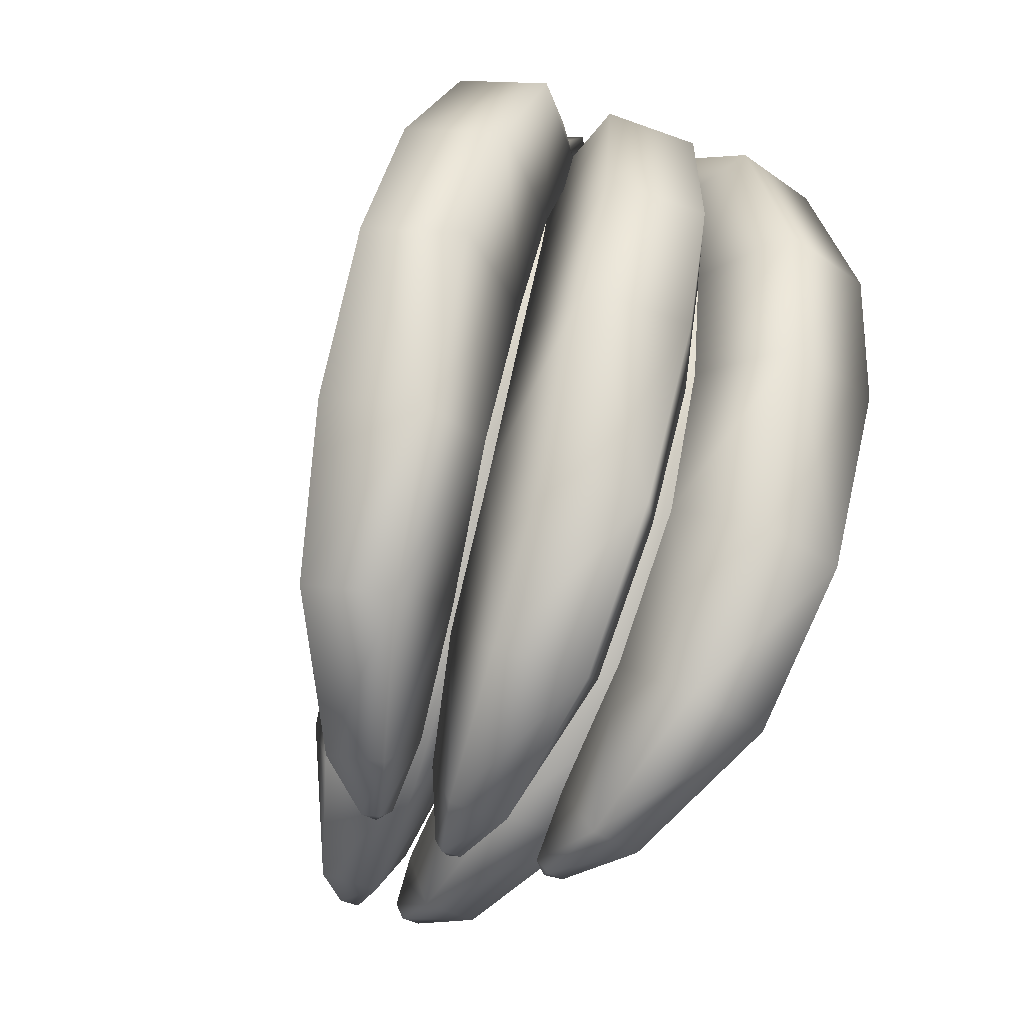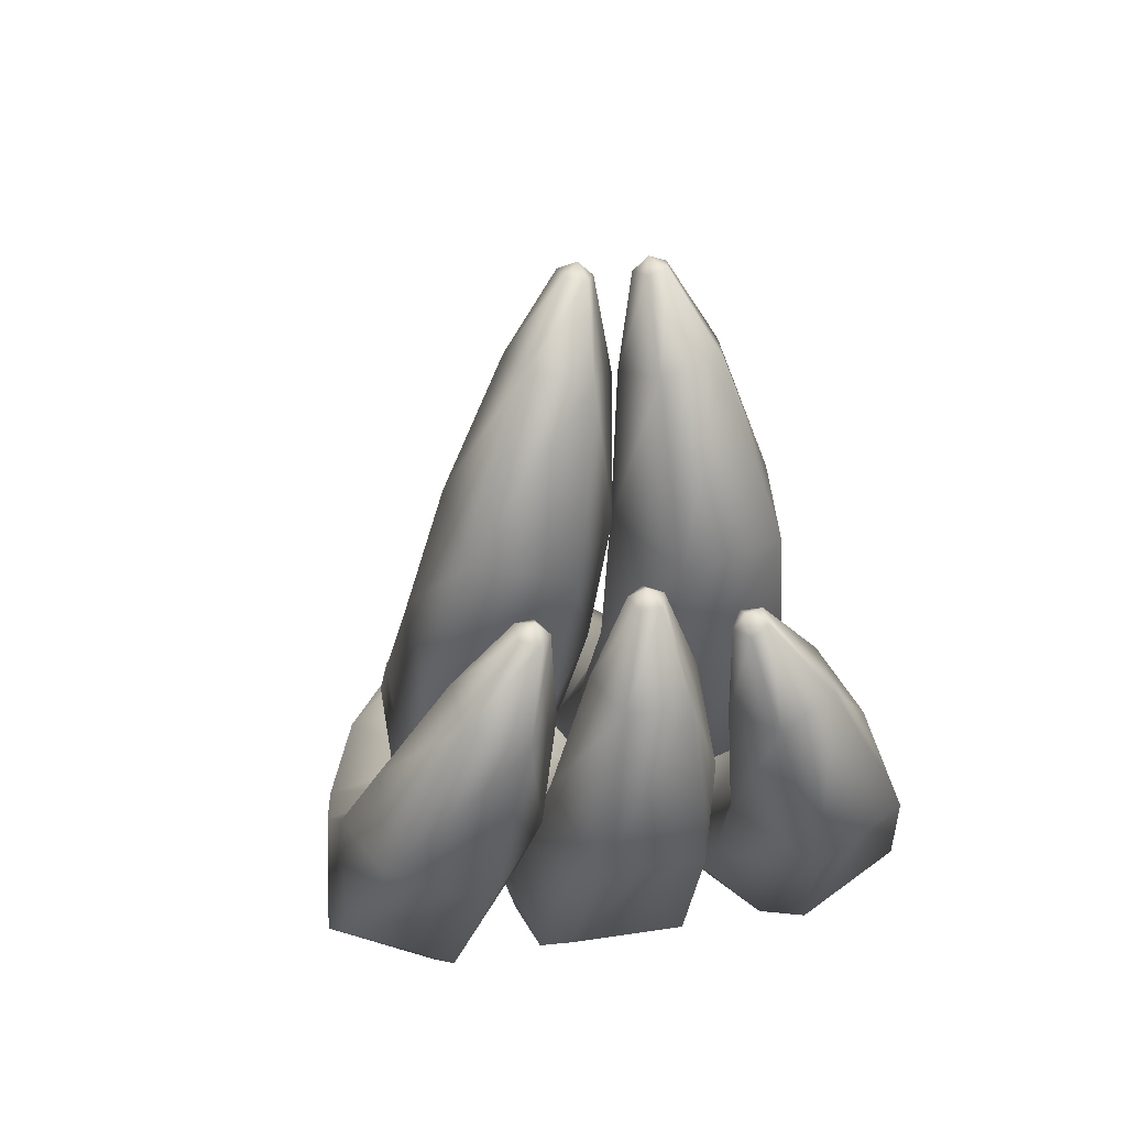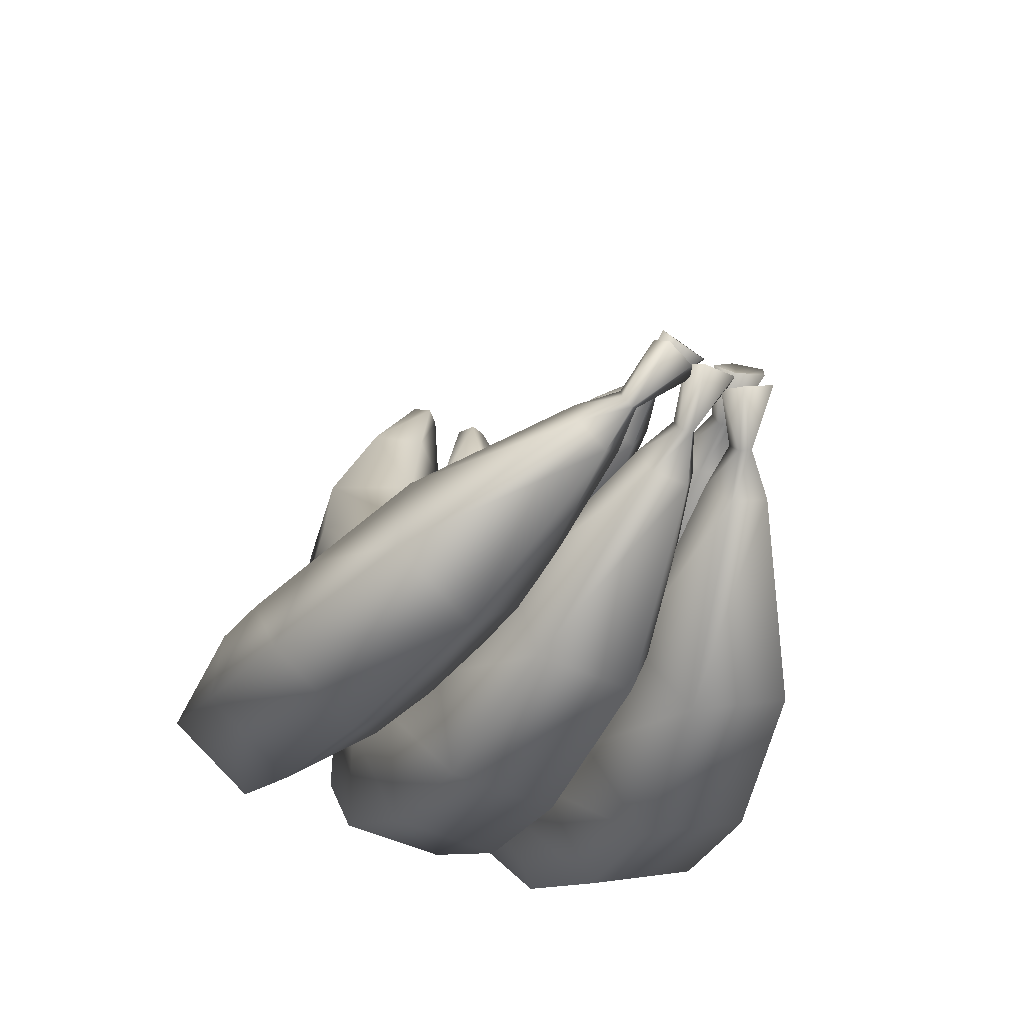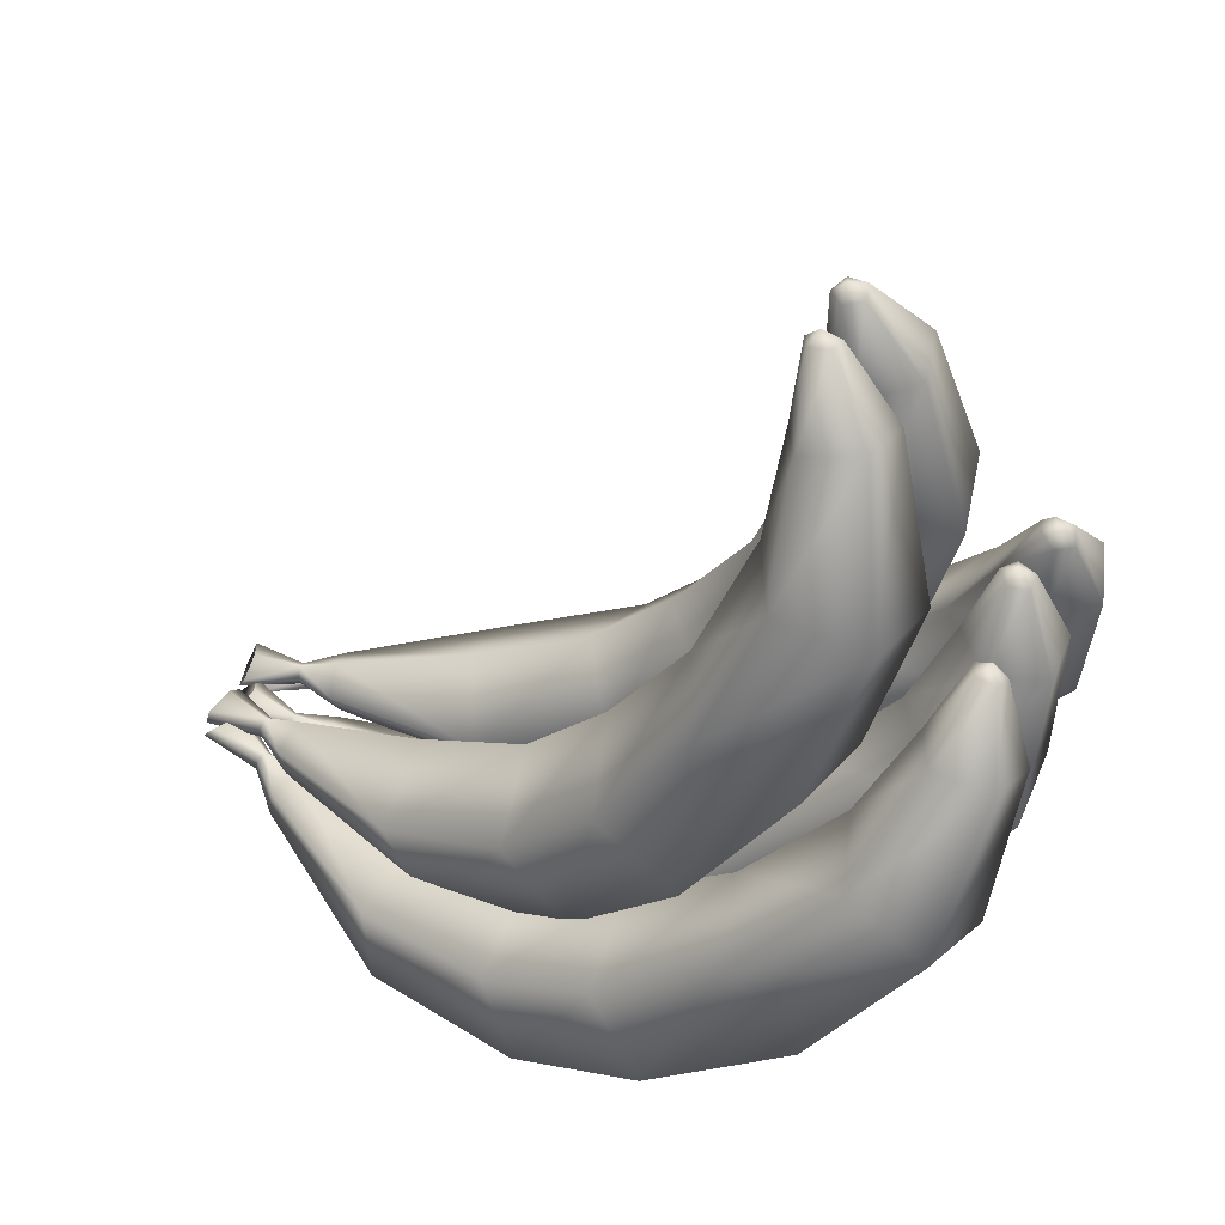
<metadata>
{"format":"obj","ext":"obj","renderer":"f3d","projection":"perspective","resolution":1024,"background":"white","views":[{"elev":-62.4,"azim":159.9,"up":"+Y"},{"elev":32.7,"azim":-12.1,"up":"+Z"},{"elev":-53.5,"azim":154.6,"up":"+Z"},{"elev":46.5,"azim":-67.9,"up":"+Z"}]}
</metadata>
<code>
g banana_bunch Mesh
v 0.09399 -0.2046 -0.1318
v 0.05503 -0.2995 -0.2051
v 0.05773 -0.1276 -0.3565
v 0.09835 -0.06249 -0.2498
v -0.07103 -0.2995 -0.2051
v -0.07373 -0.1276 -0.3565
v -0.11 -0.2046 -0.1318
v -0.1143 -0.06249 -0.2498
v -0.007997 -0.146 -0.08647
v -0.007997 -0.02228 -0.1838
v 0.003824 -0.3725 0.2807
v 0.01113 -0.3503 0.2844
v -0.007998 -0.3556 0.2957
v -0.01982 -0.3725 0.2807
v -0.02712 -0.3503 0.2844
v -0.007998 -0.3366 0.2867
v 0.02069 0.564 -0.2801
v 0.00973 0.586 -0.3056
v -0.007998 0.5586 -0.2868
v -0.02573 0.586 -0.3056
v -0.03668 0.564 -0.2801
v -0.007998 0.5503 -0.2643
v 0.09496 0.07801 -0.3211
v -0.007997 0.1017 -0.2501
v -0.111 0.07801 -0.3211
v -0.07163 0.03968 -0.4359
v 0.05563 0.03968 -0.4359
v 0.04963 0.2529 -0.452
v 0.08525 0.2591 -0.3426
v -0.06563 0.2529 -0.452
v -0.1012 0.2591 -0.3426
v -0.007997 0.263 -0.2749
v 0.01363 0.4657 -0.3528
v 0.027 0.4568 -0.3127
v -0.02962 0.4657 -0.3528
v -0.04299 0.4568 -0.3127
v -0.007997 0.4512 -0.2879
v -0.00017 0.5069 -0.3163
v 0.004668 0.5035 -0.3018
v -0.01582 0.5069 -0.3163
v -0.02066 0.5035 -0.3018
v -0.007997 0.5014 -0.2928
v 0.08311 -0.312 0.02778
v 0.04831 -0.4064 -0.02283
v -0.0643 -0.4064 -0.02283
v -0.0991 -0.312 0.02778
v -0.007998 -0.2536 0.05906
v 0.04879 -0.3456 0.1881
v 0.0271 -0.4123 0.185
v -0.0431 -0.4123 0.185
v -0.06479 -0.3456 0.1881
v -0.007998 -0.3044 0.19
v 0.2945 -0.1598 -0.09528
v 0.3143 -0.254 -0.1767
v 0.3224 -0.07378 -0.318
v 0.3005 -0.01094 -0.2046
v 0.2027 -0.2883 -0.2244
v 0.2061 -0.1095 -0.3677
v 0.114 -0.2153 -0.1725
v 0.1123 -0.06878 -0.2851
v 0.1708 -0.1359 -0.09268
v 0.1706 -0.007846 -0.1843
v 0.1123 -0.3855 0.2544
v 0.111 -0.3627 0.2603
v 0.09149 -0.3741 0.2637
v 0.0914 -0.3919 0.2455
v 0.07718 -0.3731 0.2459
v 0.08931 -0.355 0.255
v 0.0619 0.5706 -0.2699
v 0.05518 0.5912 -0.298
v 0.04051 0.5584 -0.2869
v 0.02382 0.5816 -0.3114
v 0.01115 0.555 -0.2917
v 0.03468 0.5482 -0.266
v 0.283 0.1296 -0.2736
v 0.1591 0.1174 -0.2472
v 0.1008 0.07365 -0.3516
v 0.1886 0.05893 -0.4425
v 0.3012 0.09353 -0.3943
v 0.2403 0.2976 -0.4142
v 0.2299 0.3025 -0.2995
v 0.1383 0.2662 -0.4578
v 0.06493 0.2518 -0.3701
v 0.1216 0.2742 -0.2722
v 0.1106 0.4818 -0.3387
v 0.1104 0.4729 -0.2964
v 0.07237 0.4701 -0.3551
v 0.04845 0.4539 -0.3229
v 0.07194 0.4556 -0.2866
v 0.07318 0.5139 -0.3106
v 0.07312 0.5105 -0.2953
v 0.05933 0.5096 -0.3165
v 0.05071 0.5037 -0.3049
v 0.05924 0.5042 -0.2918
v 0.2575 -0.2812 0.04963
v 0.2725 -0.376 -0.009193
v 0.1729 -0.4066 -0.05182
v 0.0963 -0.3307 -0.01935
v 0.1486 -0.2532 0.04335
v 0.1782 -0.3385 0.1854
v 0.1794 -0.4079 0.1752
v 0.1173 -0.427 0.1486
v 0.07774 -0.3694 0.1424
v 0.1154 -0.3146 0.1651
v -0.1211 -0.2146 -0.1629
v -0.2046 -0.2905 -0.2192
v -0.2023 -0.1144 -0.3657
v -0.1151 -0.07007 -0.278
v -0.3197 -0.2579 -0.1795
v -0.3224 -0.08043 -0.3244
v -0.3074 -0.1619 -0.09875
v -0.3093 -0.01514 -0.211
v -0.1846 -0.1351 -0.08851
v -0.1812 -0.008736 -0.1823
v -0.1222 -0.3834 0.2589
v -0.1084 -0.3642 0.2598
v -0.1238 -0.3652 0.2767
v -0.1438 -0.3773 0.2663
v -0.1434 -0.3543 0.2719
v -0.1215 -0.3462 0.2679
v -0.02719 0.5557 -0.2896
v -0.0391 0.5816 -0.3107
v -0.05686 0.5584 -0.2869
v -0.07149 0.5907 -0.2995
v -0.07959 0.5705 -0.2716
v -0.05221 0.5488 -0.2655
v -0.1023 0.0714 -0.3462
v -0.1682 0.1156 -0.2467
v -0.2904 0.1246 -0.2814
v -0.2999 0.08597 -0.4023
v -0.1836 0.05311 -0.4423
v -0.1369 0.2612 -0.4582
v -0.06914 0.25 -0.3657
v -0.2421 0.291 -0.422
v -0.2395 0.2981 -0.307
v -0.1326 0.2728 -0.2722
v -0.08226 0.4682 -0.3553
v -0.06017 0.4532 -0.3213
v -0.1218 0.4794 -0.3417
v -0.1241 0.4712 -0.2993
v -0.08603 0.455 -0.2867
v -0.07263 0.5088 -0.3168
v -0.06468 0.5032 -0.3045
v -0.08693 0.5128 -0.3118
v -0.08782 0.5097 -0.2965
v -0.07406 0.5038 -0.292
v -0.1109 -0.3269 -0.006807
v -0.1836 -0.4051 -0.04278
v -0.2864 -0.376 -0.007342
v -0.2774 -0.2799 0.05054
v -0.1689 -0.2495 0.05087
v -0.1022 -0.3623 0.1565
v -0.1409 -0.4207 0.1612
v -0.205 -0.4026 0.1833
v -0.206 -0.333 0.1923
v -0.1425 -0.3081 0.1757
v 0.1961 -0.09741 0.1205
v 0.1828 -0.2137 0.07382
v 0.1905 -0.09133 -0.1197
v 0.2033 0.006116 -0.03239
v 0.05973 -0.2352 0.05712
v 0.06214 -0.1137 -0.1371
v -0.003065 -0.1321 0.09349
v -0.004422 -0.03009 -0.06057
v 0.08122 -0.04697 0.1327
v 0.0828 0.04396 0.004155
v 0.05666 -0.1602 0.5484
v 0.06037 -0.137 0.5463
v 0.04036 -0.1422 0.5561
v 0.03358 -0.1643 0.5452
v 0.02302 -0.1435 0.5412
v 0.03957 -0.1266 0.5419
v 0.05427 0.5783 -0.2556
v 0.0453 0.5904 -0.2876
v 0.0281 0.5666 -0.2641
v 0.01068 0.5844 -0.2923
v -0.001746 0.5685 -0.2632
v 0.0252 0.5648 -0.2404
v 0.1949 0.1194 -0.1416
v 0.07891 0.1435 -0.09506
v -0.006191 0.08434 -0.1689
v 0.05717 0.02366 -0.2611
v 0.1814 0.04532 -0.2442
v 0.1517 0.2419 -0.323
v 0.1665 0.2835 -0.2165
v 0.03915 0.2223 -0.3382
v -0.01563 0.2518 -0.2412
v 0.06306 0.2896 -0.166
v 0.07246 0.4643 -0.2965
v 0.07959 0.469 -0.2541
v 0.03022 0.457 -0.3022
v 0.01125 0.4571 -0.2633
v 0.04176 0.4645 -0.2336
v 0.04741 0.5109 -0.2758
v 0.05001 0.5124 -0.2605
v 0.03213 0.5082 -0.2779
v 0.02528 0.5081 -0.2638
v 0.03633 0.5107 -0.253
v 0.1709 -0.1578 0.3017
v 0.1576 -0.2668 0.2769
v 0.04768 -0.286 0.262
v -0.007014 -0.1888 0.2775
v 0.06914 -0.1096 0.3021
v 0.1135 -0.1522 0.4588
v 0.1012 -0.2199 0.4726
v 0.03263 -0.2318 0.4633
v 0.002564 -0.1715 0.4437
v 0.05252 -0.1223 0.4409
v -0.01837 -0.133 0.09226
v -0.08727 -0.2335 0.06005
v -0.09694 -0.1119 -0.1339
v -0.02255 -0.03101 -0.0618
v -0.2082 -0.2072 0.08428
v -0.223 -0.08455 -0.1086
v -0.214 -0.0905 0.1315
v -0.2265 0.01328 -0.02091
v -0.09667 -0.0446 0.1364
v -0.1026 0.04637 0.008042
v -0.02823 -0.1638 0.5455
v -0.01714 -0.1435 0.5408
v -0.03347 -0.1415 0.5567
v -0.05091 -0.1589 0.55
v -0.05382 -0.1355 0.5481
v -0.03295 -0.126 0.5424
v -0.01436 0.5673 -0.265
v -0.02793 0.5837 -0.2934
v -0.04426 0.5665 -0.2642
v -0.06193 0.591 -0.2866
v -0.06937 0.5793 -0.254
v -0.03997 0.5646 -0.2407
v -0.02302 0.08331 -0.1703
v -0.101 0.1457 -0.09143
v -0.2205 0.1262 -0.1307
v -0.2163 0.05169 -0.2338
v -0.09428 0.02519 -0.2582
v -0.07332 0.223 -0.3368
v -0.01153 0.2503 -0.2434
v -0.1838 0.247 -0.3146
v -0.1904 0.2891 -0.2075
v -0.08388 0.2911 -0.1635
v -0.05301 0.4571 -0.3018
v -0.03168 0.4565 -0.2642
v -0.0945 0.4662 -0.2935
v -0.0988 0.471 -0.2507
v -0.05998 0.465 -0.2326
v -0.05141 0.5084 -0.2775
v -0.04371 0.508 -0.2639
v -0.06642 0.5117 -0.2745
v -0.068 0.5133 -0.259
v -0.05397 0.5111 -0.2525
v -0.005266 -0.1898 0.2758
v -0.06457 -0.2848 0.2639
v -0.1726 -0.2614 0.2855
v -0.18 -0.1519 0.3109
v -0.07661 -0.1077 0.3048
v -0.003868 -0.1722 0.4422
v -0.035 -0.2314 0.4638
v -0.1023 -0.2167 0.4773
v -0.1128 -0.1486 0.4641
v -0.05194 -0.1211 0.4424
f 1 2 3
f 1 3 4
f 2 5 3
f 5 6 3
f 5 7 6
f 7 8 6
f 7 9 8
f 9 10 8
f 9 1 4
f 9 4 10
f 11 12 13
f 14 11 13
f 15 14 13
f 16 15 13
f 12 16 13
f 17 18 19
f 18 20 19
f 20 21 19
f 21 22 19
f 22 17 19
f 10 4 23
f 10 23 24
f 8 10 25
f 10 24 25
f 6 8 26
f 8 25 26
f 3 6 26
f 3 26 27
f 4 3 27
f 4 27 23
f 23 27 28
f 23 28 29
f 27 26 30
f 27 30 28
f 26 25 30
f 25 31 30
f 25 24 31
f 24 32 31
f 24 23 29
f 24 29 32
f 29 28 33
f 29 33 34
f 28 30 35
f 28 35 33
f 30 31 35
f 31 36 35
f 31 32 37
f 31 37 36
f 32 29 34
f 32 34 37
f 34 33 38
f 34 38 39
f 33 35 40
f 33 40 38
f 35 36 41
f 35 41 40
f 36 37 42
f 36 42 41
f 37 34 39
f 37 39 42
f 39 38 17
f 38 18 17
f 38 40 18
f 40 20 18
f 40 41 20
f 41 21 20
f 41 42 21
f 42 22 21
f 42 39 22
f 39 17 22
f 2 1 44
f 1 43 44
f 5 2 44
f 5 44 45
f 7 5 45
f 7 45 46
f 9 7 46
f 9 46 47
f 1 9 43
f 9 47 43
f 44 43 49
f 43 48 49
f 45 44 49
f 45 49 50
f 46 45 50
f 46 50 51
f 47 46 51
f 47 51 52
f 43 47 48
f 47 52 48
f 49 48 12
f 49 12 11
f 50 49 11
f 50 11 14
f 51 50 14
f 51 14 15
f 52 51 15
f 52 15 16
f 48 52 16
f 48 16 12
f 53 54 55
f 53 55 56
f 54 57 55
f 57 58 55
f 57 59 58
f 59 60 58
f 59 61 60
f 61 62 60
f 61 53 56
f 61 56 62
f 63 64 65
f 66 63 65
f 67 66 65
f 68 67 65
f 64 68 65
f 69 70 71
f 70 72 71
f 72 73 71
f 73 74 71
f 74 69 71
f 62 56 75
f 62 75 76
f 60 62 77
f 62 76 77
f 58 60 78
f 60 77 78
f 55 58 78
f 55 78 79
f 56 55 79
f 56 79 75
f 75 79 80
f 75 80 81
f 79 78 82
f 79 82 80
f 78 77 82
f 77 83 82
f 77 76 83
f 76 84 83
f 76 75 81
f 76 81 84
f 81 80 85
f 81 85 86
f 80 82 87
f 80 87 85
f 82 83 87
f 83 88 87
f 83 84 89
f 83 89 88
f 84 81 86
f 84 86 89
f 86 85 90
f 86 90 91
f 85 87 92
f 85 92 90
f 87 88 93
f 87 93 92
f 88 89 94
f 88 94 93
f 89 86 91
f 89 91 94
f 91 90 69
f 90 70 69
f 90 92 70
f 92 72 70
f 92 93 72
f 93 73 72
f 93 94 73
f 94 74 73
f 94 91 74
f 91 69 74
f 54 53 96
f 53 95 96
f 57 54 96
f 57 96 97
f 59 57 97
f 59 97 98
f 61 59 98
f 61 98 99
f 53 61 95
f 61 99 95
f 96 95 101
f 95 100 101
f 97 96 101
f 97 101 102
f 98 97 102
f 98 102 103
f 99 98 103
f 99 103 104
f 95 99 100
f 99 104 100
f 101 100 64
f 101 64 63
f 102 101 63
f 102 63 66
f 103 102 66
f 103 66 67
f 104 103 67
f 104 67 68
f 100 104 68
f 100 68 64
f 105 106 107
f 105 107 108
f 106 109 107
f 109 110 107
f 109 111 110
f 111 112 110
f 111 113 112
f 113 114 112
f 113 105 108
f 113 108 114
f 115 116 117
f 118 115 117
f 119 118 117
f 120 119 117
f 116 120 117
f 121 122 123
f 122 124 123
f 124 125 123
f 125 126 123
f 126 121 123
f 114 108 127
f 114 127 128
f 112 114 129
f 114 128 129
f 110 112 130
f 112 129 130
f 107 110 130
f 107 130 131
f 108 107 131
f 108 131 127
f 127 131 132
f 127 132 133
f 131 130 134
f 131 134 132
f 130 129 134
f 129 135 134
f 129 128 135
f 128 136 135
f 128 127 133
f 128 133 136
f 133 132 137
f 133 137 138
f 132 134 139
f 132 139 137
f 134 135 139
f 135 140 139
f 135 136 141
f 135 141 140
f 136 133 138
f 136 138 141
f 138 137 142
f 138 142 143
f 137 139 144
f 137 144 142
f 139 140 145
f 139 145 144
f 140 141 146
f 140 146 145
f 141 138 143
f 141 143 146
f 143 142 121
f 142 122 121
f 142 144 122
f 144 124 122
f 144 145 124
f 145 125 124
f 145 146 125
f 146 126 125
f 146 143 126
f 143 121 126
f 106 105 148
f 105 147 148
f 109 106 148
f 109 148 149
f 111 109 149
f 111 149 150
f 113 111 150
f 113 150 151
f 105 113 147
f 113 151 147
f 148 147 153
f 147 152 153
f 149 148 153
f 149 153 154
f 150 149 154
f 150 154 155
f 151 150 155
f 151 155 156
f 147 151 152
f 151 156 152
f 153 152 116
f 153 116 115
f 154 153 115
f 154 115 118
f 155 154 118
f 155 118 119
f 156 155 119
f 156 119 120
f 152 156 120
f 152 120 116
f 157 158 159
f 157 159 160
f 158 161 159
f 161 162 159
f 161 163 162
f 163 164 162
f 163 165 164
f 165 166 164
f 165 157 160
f 165 160 166
f 167 168 169
f 170 167 169
f 171 170 169
f 172 171 169
f 168 172 169
f 173 174 175
f 174 176 175
f 176 177 175
f 177 178 175
f 178 173 175
f 166 160 179
f 166 179 180
f 164 166 181
f 166 180 181
f 162 164 182
f 164 181 182
f 159 162 182
f 159 182 183
f 160 159 183
f 160 183 179
f 179 183 184
f 179 184 185
f 183 182 186
f 183 186 184
f 182 181 186
f 181 187 186
f 181 180 187
f 180 188 187
f 180 179 185
f 180 185 188
f 185 184 189
f 185 189 190
f 184 186 191
f 184 191 189
f 186 187 191
f 187 192 191
f 187 188 193
f 187 193 192
f 188 185 190
f 188 190 193
f 190 189 194
f 190 194 195
f 189 191 196
f 189 196 194
f 191 192 197
f 191 197 196
f 192 193 198
f 192 198 197
f 193 190 195
f 193 195 198
f 195 194 173
f 194 174 173
f 194 196 174
f 196 176 174
f 196 197 176
f 197 177 176
f 197 198 177
f 198 178 177
f 198 195 178
f 195 173 178
f 158 157 200
f 157 199 200
f 161 158 200
f 161 200 201
f 163 161 201
f 163 201 202
f 165 163 202
f 165 202 203
f 157 165 199
f 165 203 199
f 200 199 205
f 199 204 205
f 201 200 205
f 201 205 206
f 202 201 206
f 202 206 207
f 203 202 207
f 203 207 208
f 199 203 204
f 203 208 204
f 205 204 168
f 205 168 167
f 206 205 167
f 206 167 170
f 207 206 170
f 207 170 171
f 208 207 171
f 208 171 172
f 204 208 172
f 204 172 168
f 209 210 211
f 209 211 212
f 210 213 211
f 213 214 211
f 213 215 214
f 215 216 214
f 215 217 216
f 217 218 216
f 217 209 212
f 217 212 218
f 219 220 221
f 222 219 221
f 223 222 221
f 224 223 221
f 220 224 221
f 225 226 227
f 226 228 227
f 228 229 227
f 229 230 227
f 230 225 227
f 218 212 231
f 218 231 232
f 216 218 233
f 218 232 233
f 214 216 234
f 216 233 234
f 211 214 234
f 211 234 235
f 212 211 235
f 212 235 231
f 231 235 236
f 231 236 237
f 235 234 238
f 235 238 236
f 234 233 238
f 233 239 238
f 233 232 239
f 232 240 239
f 232 231 237
f 232 237 240
f 237 236 241
f 237 241 242
f 236 238 243
f 236 243 241
f 238 239 243
f 239 244 243
f 239 240 245
f 239 245 244
f 240 237 242
f 240 242 245
f 242 241 246
f 242 246 247
f 241 243 248
f 241 248 246
f 243 244 249
f 243 249 248
f 244 245 250
f 244 250 249
f 245 242 247
f 245 247 250
f 247 246 225
f 246 226 225
f 246 248 226
f 248 228 226
f 248 249 228
f 249 229 228
f 249 250 229
f 250 230 229
f 250 247 230
f 247 225 230
f 210 209 252
f 209 251 252
f 213 210 252
f 213 252 253
f 215 213 253
f 215 253 254
f 217 215 254
f 217 254 255
f 209 217 251
f 217 255 251
f 252 251 257
f 251 256 257
f 253 252 257
f 253 257 258
f 254 253 258
f 254 258 259
f 255 254 259
f 255 259 260
f 251 255 256
f 255 260 256
f 257 256 220
f 257 220 219
f 258 257 219
f 258 219 222
f 259 258 222
f 259 222 223
f 260 259 223
f 260 223 224
f 256 260 224
f 256 224 220

</code>
